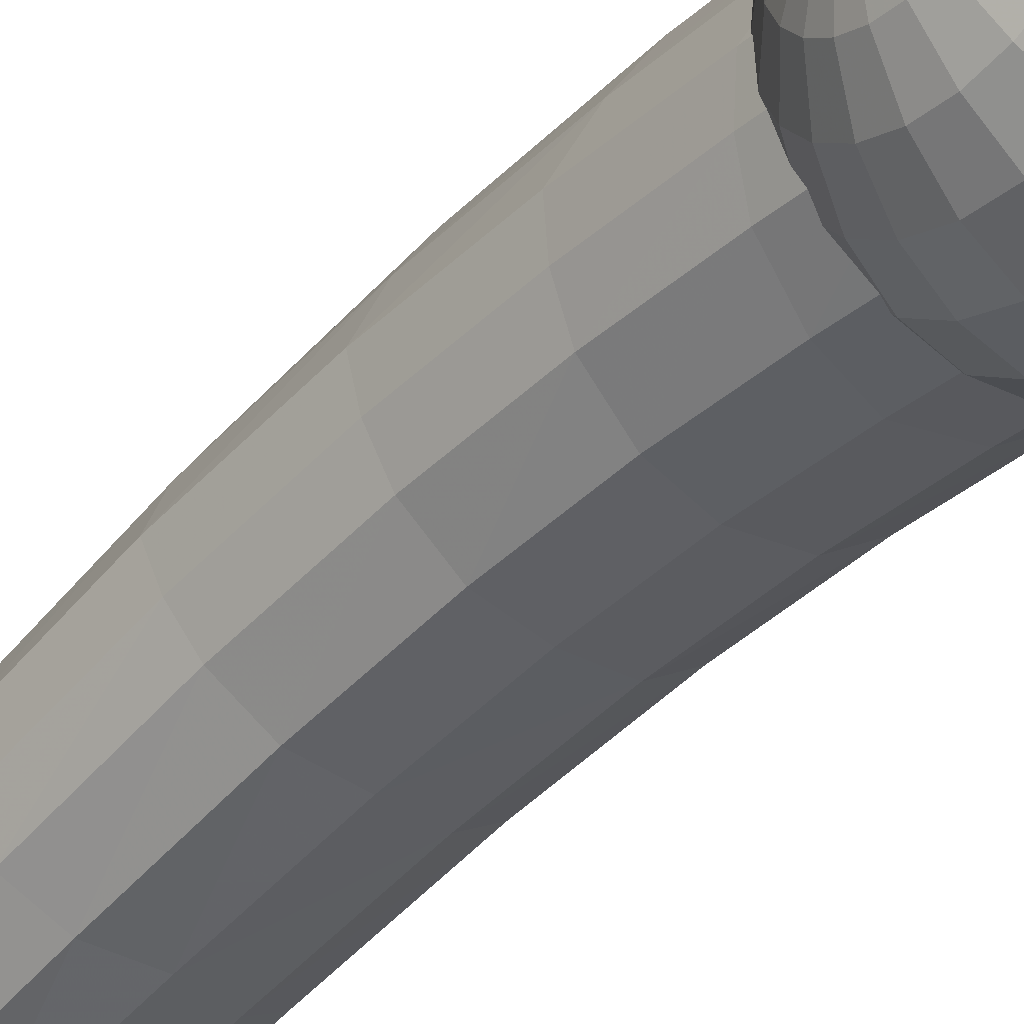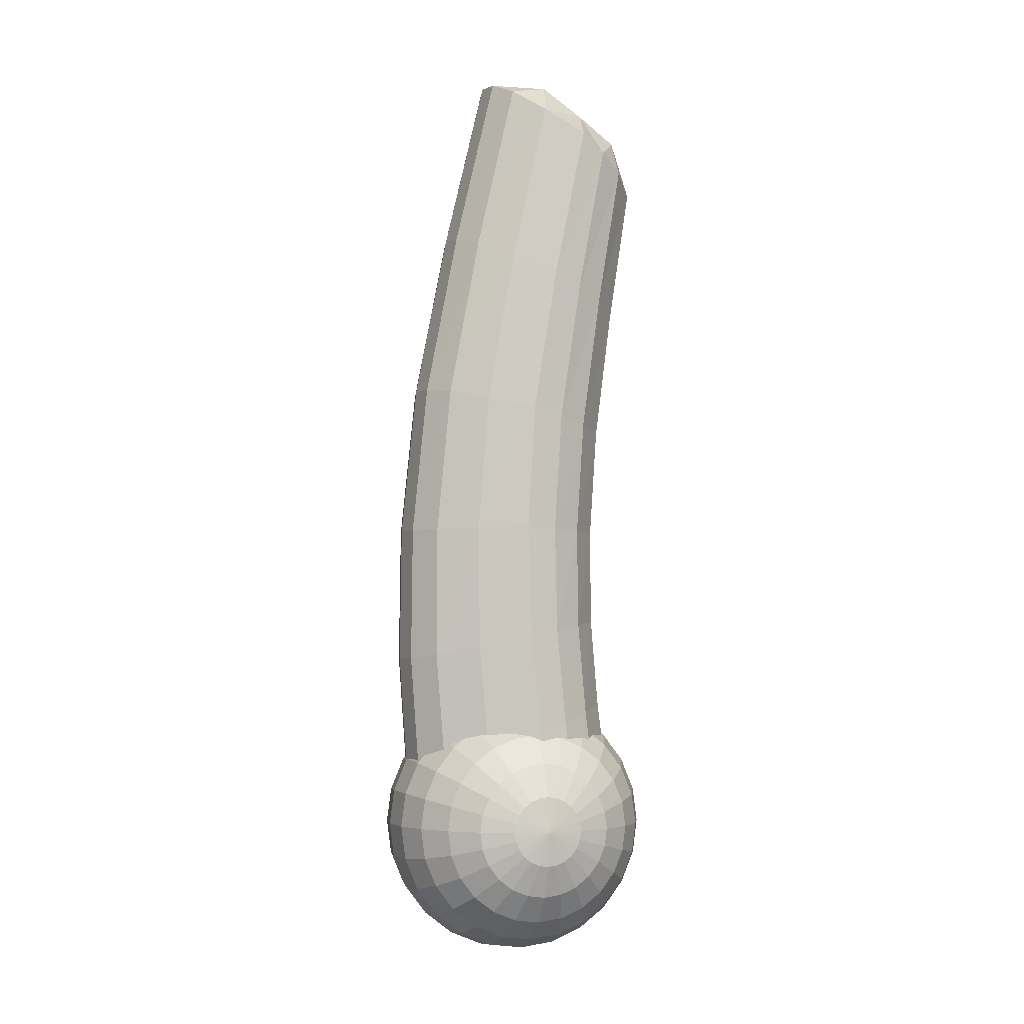
<metadata>
{"format":"obj","ext":"obj","renderer":"f3d","projection":"perspective","resolution":1024,"background":"white","views":[{"elev":-40.8,"azim":-40.3,"up":"+Z"},{"elev":-4.1,"azim":73.7,"up":"+Y"}]}
</metadata>
<code>
o bip.lwo
v -0.0001627 0.09229 0.03019
v -0.01738 0.09651 0.02201
v -0.03036 0.1113 -0.004825
v -0.02343 0.1204 -0.02091
v -0.0001629 0.1285 -0.02959
v -0.0001627 0.1636 0.03696
v -0.0169 0.1652 0.02903
v -0.02963 0.1714 0.001941
v -0.02286 0.1742 -0.0154
v -0.0001629 0.1771 -0.02462
v -0.0001627 0.2494 0.03192
v -0.01637 0.2478 0.02463
v -0.02884 0.2425 0.0005916
v -0.02224 0.2381 -0.01746
v -0.0001629 0.2349 -0.02657
v -0.0001628 0.3509 0.009869
v -0.01559 0.3383 0.004367
v -0.02766 0.3309 -0.01605
v -0.02127 0.3202 -0.03009
v -0.000163 0.3111 -0.0369
v 0.01705 0.09651 0.02201
v 0.03003 0.1113 -0.004825
v 0.02311 0.1204 -0.02091
v 0.01657 0.1652 0.02903
v 0.02931 0.1714 0.001941
v 0.02254 0.1742 -0.0154
v 0.01605 0.2478 0.02463
v 0.02851 0.2425 0.0005912
v 0.02191 0.2381 -0.01746
v 0.02734 0.3309 -0.01605
v 0.02095 0.3202 -0.03009
v 0.01526 0.3463 0.003937
v -0.0001629 0.3448 -0.02041
v -0.0001628 0.0967 -0.009304
v -0.008992 0.1275 0.03262
v -0.02391 0.1347 0.0141
v -0.02792 0.1438 -0.009494
v -0.013 0.1494 -0.02508
v -0.008732 0.2044 0.03485
v -0.02328 0.2046 0.01725
v -0.02723 0.2045 -0.006363
v -0.01268 0.2039 -0.02284
v -0.008378 0.2983 0.02073
v -0.02244 0.2912 0.005651
v -0.02629 0.2815 -0.01499
v -0.01223 0.2744 -0.03004
v 0.008667 0.1275 0.03262
v 0.02358 0.1347 0.0141
v 0.02759 0.1438 -0.009494
v 0.01268 0.1494 -0.02508
v 0.008406 0.2044 0.03485
v 0.02296 0.2046 0.01725
v 0.02691 0.2045 -0.006363
v 0.01236 0.2039 -0.02284
v 0.008053 0.2983 0.02073
v 0.02211 0.2912 0.005651
v 0.02597 0.2815 -0.01499
v 0.01191 0.2744 -0.03004
v 0.01388 0.1096 -0.02056
v -0.01103 0.3484 -0.00416
v 0.01071 0.3494 -0.00808
v -0.01293 0.3312 -0.02666
v 0.0126 0.3321 -0.03058
v -0.01421 0.1096 -0.02056
v -0.01219 0.09392 0.007724
v 0.01187 0.09392 0.007724
v -0.008862 0.1639 0.03529
v -0.0001627 0.127 0.03434
v -0.009123 0.09316 0.0284
v -0.01714 0.1299 0.02627
v -0.0236 0.168 0.01694
v -0.02422 0.1031 0.009996
v -0.02999 0.1406 -0.0009644
v -0.02758 0.1728 -0.006945
v -0.02826 0.116 -0.01303
v -0.02315 0.1467 -0.01766
v -0.01284 0.1755 -0.02298
v -0.01316 0.1244 -0.02817
v -0.0001629 0.1522 -0.02663
v -0.008578 0.2491 0.03033
v -0.0001627 0.2044 0.03649
v -0.01665 0.2044 0.02881
v -0.02292 0.2454 0.01387
v -0.02927 0.2049 0.00294
v -0.02683 0.2402 -0.00872
v -0.02258 0.2042 -0.01513
v -0.01249 0.2363 -0.02506
v -0.0001629 0.204 -0.0245
v -0.008155 0.3499 0.008601
v -0.0001628 0.299 0.02218
v -0.016 0.2959 0.01551
v -0.02191 0.3394 -0.004992
v -0.02828 0.2854 -0.006536
v -0.02569 0.3255 -0.02322
v -0.02178 0.2777 -0.02298
v -0.01194 0.3154 -0.03639
v -0.000163 0.2715 -0.03112
v 0.01681 0.1299 0.02627
v 0.008797 0.09316 0.0284
v 0.008537 0.1639 0.03529
v 0.02967 0.1406 -0.0009644
v 0.02389 0.1031 0.009996
v 0.02327 0.168 0.01694
v 0.02282 0.1467 -0.01766
v 0.02793 0.116 -0.01303
v 0.02725 0.1728 -0.006945
v 0.01283 0.1244 -0.02817
v 0.01252 0.1755 -0.02298
v 0.01633 0.2044 0.02881
v 0.008253 0.2491 0.03033
v 0.02894 0.2049 0.002939
v 0.02259 0.2454 0.01387
v 0.02225 0.2042 -0.01513
v 0.0265 0.2402 -0.00872
v 0.01216 0.2363 -0.02506
v 0.01568 0.2959 0.01551
v 0.007829 0.3499 0.008601
v 0.02796 0.2854 -0.006536
v 0.02158 0.3394 -0.004992
v 0.02146 0.2777 -0.02298
v 0.02537 0.3255 -0.02322
v 0.01162 0.3154 -0.03639
v -0.0001629 0.1105 -0.02229
v 0.0139 0.1024 -0.00765
v -0.01295 0.3403 -0.01987
v -0.0001629 0.3499 -0.007451
v 0.01262 0.3403 -0.01987
v -0.000163 0.331 -0.03209
v -0.01423 0.1024 -0.007649
v -0.0001628 0.09352 0.008626
v -0.0402 0.112 -0.000225
v -0.03883 0.112 -0.01063
v -0.03883 0.1147 -0.01027
v -0.03883 0.1172 -0.009236
v -0.03883 0.1194 -0.007582
v -0.03883 0.121 -0.005427
v -0.03883 0.1221 -0.002918
v -0.03883 0.1224 -0.000225
v -0.03883 0.1221 0.002468
v -0.03883 0.121 0.004977
v -0.03883 0.1194 0.007132
v -0.03883 0.1172 0.008786
v -0.03883 0.1147 0.009825
v -0.03883 0.112 0.01018
v -0.03883 0.1093 0.009825
v -0.03883 0.1068 0.008786
v -0.03883 0.1046 0.007132
v -0.03883 0.103 0.004977
v -0.03883 0.1019 0.002468
v -0.03883 0.1016 -0.000225
v -0.03883 0.1019 -0.002918
v -0.03883 0.103 -0.005427
v -0.03883 0.1046 -0.007582
v -0.03883 0.1068 -0.009236
v -0.03883 0.1093 -0.01027
v -0.03481 0.112 -0.02032
v -0.03481 0.1172 -0.01964
v -0.03481 0.1221 -0.01763
v -0.03481 0.1262 -0.01444
v -0.03481 0.1294 -0.01027
v -0.03481 0.1314 -0.005427
v -0.03481 0.1321 -0.000225
v -0.03481 0.1314 0.004977
v -0.03481 0.1294 0.009825
v -0.03481 0.1262 0.01399
v -0.03481 0.1221 0.01718
v -0.03481 0.1172 0.01919
v -0.03481 0.112 0.01988
v -0.03481 0.1068 0.01919
v -0.03481 0.1019 0.01718
v -0.03481 0.09779 0.01399
v -0.03481 0.09459 0.009825
v -0.03481 0.09258 0.004977
v -0.03481 0.0919 -0.000225
v -0.03481 0.09258 -0.005427
v -0.03481 0.09459 -0.01027
v -0.03481 0.09779 -0.01444
v -0.03481 0.1019 -0.01763
v -0.03481 0.1068 -0.01964
v -0.02843 0.112 -0.02865
v -0.02843 0.1194 -0.02768
v -0.02843 0.1262 -0.02484
v -0.02843 0.1321 -0.02032
v -0.02843 0.1366 -0.01444
v -0.02843 0.1395 -0.007582
v -0.02843 0.1404 -0.000225
v -0.02843 0.1395 0.007132
v -0.02843 0.1366 0.01399
v -0.02843 0.1321 0.01988
v -0.02843 0.1262 0.02439
v -0.02843 0.1194 0.02723
v -0.02843 0.112 0.0282
v -0.02843 0.1046 0.02723
v -0.02843 0.09779 0.02439
v -0.02843 0.0919 0.01988
v -0.02843 0.08738 0.01399
v -0.02843 0.08454 0.007132
v -0.02843 0.08357 -0.000225
v -0.02843 0.08454 -0.007582
v -0.02843 0.08738 -0.01444
v -0.02843 0.0919 -0.02032
v -0.02843 0.09779 -0.02484
v -0.02843 0.1046 -0.02768
v -0.0201 0.112 -0.03504
v -0.0201 0.121 -0.03385
v -0.0201 0.1294 -0.03037
v -0.0201 0.1366 -0.02484
v -0.0201 0.1421 -0.01763
v -0.0201 0.1456 -0.009236
v -0.0201 0.1468 -0.000225
v -0.0201 0.1456 0.008786
v -0.0201 0.1421 0.01718
v -0.0201 0.1366 0.02439
v -0.0201 0.1294 0.02993
v -0.0201 0.121 0.0334
v -0.0201 0.112 0.03459
v -0.0201 0.103 0.0334
v -0.0201 0.09459 0.02993
v -0.0201 0.08738 0.02439
v -0.0201 0.08185 0.01718
v -0.0201 0.07837 0.008786
v -0.0201 0.07719 -0.000225
v -0.0201 0.07837 -0.009236
v -0.0201 0.08185 -0.01763
v -0.0201 0.08738 -0.02484
v -0.0201 0.09459 -0.03037
v -0.0201 0.103 -0.03385
v -0.0104 0.112 -0.03906
v -0.0104 0.1221 -0.03773
v -0.0104 0.1314 -0.03385
v -0.0104 0.1395 -0.02768
v -0.0104 0.1456 -0.01964
v -0.0104 0.1495 -0.01027
v -0.0104 0.1508 -0.000225
v -0.0104 0.1495 0.009825
v -0.0104 0.1456 0.01919
v -0.0104 0.1395 0.02723
v -0.0104 0.1314 0.0334
v -0.0104 0.1221 0.03728
v -0.0104 0.112 0.03861
v -0.0104 0.1019 0.03728
v -0.0104 0.09258 0.0334
v -0.0104 0.08454 0.02723
v -0.0104 0.07837 0.01919
v -0.0104 0.07449 0.009825
v -0.0104 0.07317 -0.000225
v -0.0104 0.07449 -0.01027
v -0.0104 0.07837 -0.01964
v -0.0104 0.08454 -0.02768
v -0.0104 0.09258 -0.03385
v -0.0104 0.1019 -0.03773
v 0 0.112 -0.04043
v 0 0.1224 -0.03906
v 0 0.1321 -0.03504
v 0 0.1404 -0.02865
v 0 0.1468 -0.02032
v 0 0.1508 -0.01063
v 0 0.1522 -0.000225
v 0 0.1508 0.01018
v 0 0.1468 0.01988
v 0 0.1404 0.0282
v 0 0.1321 0.03459
v 0 0.1224 0.03861
v 0 0.112 0.03997
v 0 0.1016 0.03861
v 0 0.0919 0.03459
v 0 0.08357 0.0282
v 0 0.07719 0.01988
v 0 0.07317 0.01018
v 0 0.0718 -0.000225
v 0 0.07317 -0.01063
v 0 0.07719 -0.02032
v 0 0.08357 -0.02865
v 0 0.0919 -0.03504
v 0 0.1016 -0.03906
v 0.0104 0.112 -0.03906
v 0.0104 0.1221 -0.03773
v 0.0104 0.1314 -0.03385
v 0.0104 0.1395 -0.02768
v 0.0104 0.1456 -0.01964
v 0.0104 0.1495 -0.01027
v 0.0104 0.1508 -0.000225
v 0.0104 0.1495 0.009825
v 0.0104 0.1456 0.01919
v 0.0104 0.1395 0.02723
v 0.0104 0.1314 0.0334
v 0.0104 0.1221 0.03728
v 0.0104 0.112 0.03861
v 0.0104 0.1019 0.03728
v 0.0104 0.09258 0.0334
v 0.0104 0.08454 0.02723
v 0.0104 0.07837 0.01919
v 0.0104 0.07449 0.009825
v 0.0104 0.07317 -0.000225
v 0.0104 0.07449 -0.01027
v 0.0104 0.07837 -0.01964
v 0.0104 0.08454 -0.02768
v 0.0104 0.09258 -0.03385
v 0.0104 0.1019 -0.03773
v 0.0201 0.112 -0.03504
v 0.0201 0.121 -0.03385
v 0.0201 0.1294 -0.03037
v 0.0201 0.1366 -0.02484
v 0.0201 0.1421 -0.01763
v 0.0201 0.1456 -0.009236
v 0.0201 0.1468 -0.000225
v 0.0201 0.1456 0.008786
v 0.0201 0.1421 0.01718
v 0.0201 0.1366 0.02439
v 0.0201 0.1294 0.02993
v 0.0201 0.121 0.0334
v 0.0201 0.112 0.03459
v 0.0201 0.103 0.0334
v 0.0201 0.09459 0.02993
v 0.0201 0.08738 0.02439
v 0.0201 0.08185 0.01718
v 0.0201 0.07837 0.008786
v 0.0201 0.07719 -0.000225
v 0.0201 0.07837 -0.009236
v 0.0201 0.08185 -0.01763
v 0.0201 0.08738 -0.02484
v 0.0201 0.09459 -0.03037
v 0.0201 0.103 -0.03385
v 0.02843 0.112 -0.02865
v 0.02843 0.1194 -0.02768
v 0.02843 0.1262 -0.02484
v 0.02843 0.1321 -0.02032
v 0.02843 0.1366 -0.01444
v 0.02843 0.1395 -0.007582
v 0.02843 0.1404 -0.000225
v 0.02843 0.1395 0.007132
v 0.02843 0.1366 0.01399
v 0.02843 0.1321 0.01988
v 0.02843 0.1262 0.02439
v 0.02843 0.1194 0.02723
v 0.02843 0.112 0.0282
v 0.02843 0.1046 0.02723
v 0.02843 0.09779 0.02439
v 0.02843 0.0919 0.01988
v 0.02843 0.08738 0.01399
v 0.02843 0.08454 0.007132
v 0.02843 0.08357 -0.000225
v 0.02843 0.08454 -0.007582
v 0.02843 0.08738 -0.01444
v 0.02843 0.0919 -0.02032
v 0.02843 0.09779 -0.02484
v 0.02843 0.1046 -0.02768
v 0.03481 0.112 -0.02032
v 0.03481 0.1172 -0.01964
v 0.03481 0.1221 -0.01763
v 0.03481 0.1262 -0.01444
v 0.03481 0.1294 -0.01027
v 0.03481 0.1314 -0.005427
v 0.03481 0.1321 -0.000225
v 0.03481 0.1314 0.004977
v 0.03481 0.1294 0.009825
v 0.03481 0.1262 0.01399
v 0.03481 0.1221 0.01718
v 0.03481 0.1172 0.01919
v 0.03481 0.112 0.01988
v 0.03481 0.1068 0.01919
v 0.03481 0.1019 0.01718
v 0.03481 0.09779 0.01399
v 0.03481 0.09459 0.009825
v 0.03481 0.09258 0.004977
v 0.03481 0.0919 -0.000225
v 0.03481 0.09258 -0.005427
v 0.03481 0.09459 -0.01027
v 0.03481 0.09779 -0.01444
v 0.03481 0.1019 -0.01763
v 0.03481 0.1068 -0.01964
v 0.03883 0.112 -0.01063
v 0.03883 0.1147 -0.01027
v 0.03883 0.1172 -0.009236
v 0.03883 0.1194 -0.007582
v 0.03883 0.121 -0.005427
v 0.03883 0.1221 -0.002918
v 0.03883 0.1224 -0.000225
v 0.03883 0.1221 0.002468
v 0.03883 0.121 0.004977
v 0.03883 0.1194 0.007132
v 0.03883 0.1172 0.008786
v 0.03883 0.1147 0.009825
v 0.03883 0.112 0.01018
v 0.03883 0.1093 0.009825
v 0.03883 0.1068 0.008786
v 0.03883 0.1046 0.007132
v 0.03883 0.103 0.004977
v 0.03883 0.1019 0.002468
v 0.03883 0.1016 -0.000225
v 0.03883 0.1019 -0.002918
v 0.03883 0.103 -0.005427
v 0.03883 0.1046 -0.007582
v 0.03883 0.1068 -0.009236
v 0.03883 0.1093 -0.01027
v 0.0402 0.112 -0.000225
f 67 7 35
f 70 35 7
f 6 67 68
f 35 68 67
f 69 1 35
f 68 35 1
f 2 69 70
f 35 70 69
f 71 8 36
f 73 36 8
f 7 71 70
f 36 70 71
f 72 2 36
f 70 36 2
f 3 72 73
f 36 73 72
f 74 9 37
f 76 37 9
f 8 74 73
f 37 73 74
f 75 3 37
f 73 37 3
f 4 75 76
f 37 76 75
f 77 10 38
f 79 38 10
f 9 77 76
f 38 76 77
f 78 4 38
f 76 38 4
f 5 78 79
f 38 79 78
f 80 12 39
f 82 39 12
f 11 80 81
f 39 81 80
f 67 6 39
f 81 39 6
f 7 67 82
f 39 82 67
f 83 13 40
f 84 40 13
f 12 83 82
f 40 82 83
f 71 7 40
f 82 40 7
f 8 71 84
f 40 84 71
f 85 14 41
f 86 41 14
f 13 85 84
f 41 84 85
f 74 8 41
f 84 41 8
f 9 74 86
f 41 86 74
f 87 15 42
f 88 42 15
f 14 87 86
f 42 86 87
f 77 9 42
f 86 42 9
f 10 77 88
f 42 88 77
f 89 17 43
f 91 43 17
f 16 89 90
f 43 90 89
f 80 11 43
f 90 43 11
f 12 80 91
f 43 91 80
f 92 18 44
f 93 44 18
f 17 92 91
f 44 91 92
f 83 12 44
f 91 44 12
f 13 83 93
f 44 93 83
f 94 19 45
f 95 45 19
f 18 94 93
f 45 93 94
f 85 13 45
f 93 45 13
f 14 85 95
f 45 95 85
f 96 20 46
f 97 46 20
f 19 96 95
f 46 95 96
f 87 14 46
f 95 46 14
f 15 87 97
f 46 97 87
f 98 24 47
f 100 47 24
f 21 98 99
f 47 99 98
f 68 1 47
f 99 47 1
f 6 68 100
f 47 100 68
f 101 25 48
f 103 48 25
f 22 101 102
f 48 102 101
f 98 21 48
f 102 48 21
f 24 98 103
f 48 103 98
f 104 26 49
f 106 49 26
f 23 104 105
f 49 105 104
f 101 22 49
f 105 49 22
f 25 101 106
f 49 106 101
f 79 10 50
f 108 50 10
f 5 79 107
f 50 107 79
f 104 23 50
f 107 50 23
f 26 104 108
f 50 108 104
f 109 27 51
f 110 51 27
f 24 109 100
f 51 100 109
f 81 6 51
f 100 51 6
f 11 81 110
f 51 110 81
f 111 28 52
f 112 52 28
f 25 111 103
f 52 103 111
f 109 24 52
f 103 52 24
f 27 109 112
f 52 112 109
f 113 29 53
f 114 53 29
f 26 113 106
f 53 106 113
f 111 25 53
f 106 53 25
f 28 111 114
f 53 114 111
f 88 15 54
f 115 54 15
f 10 88 108
f 54 108 88
f 113 26 54
f 108 54 26
f 29 113 115
f 54 115 113
f 116 32 55
f 117 55 32
f 27 116 110
f 55 110 116
f 90 11 55
f 110 55 11
f 16 90 117
f 55 117 90
f 118 30 56
f 119 56 30
f 28 118 112
f 56 112 118
f 116 27 56
f 112 56 27
f 32 116 119
f 56 119 116
f 120 31 57
f 121 57 31
f 29 120 114
f 57 114 120
f 118 28 57
f 114 57 28
f 30 118 121
f 57 121 118
f 97 20 58
f 122 58 20
f 15 97 115
f 58 115 97
f 120 29 58
f 115 58 29
f 31 120 122
f 58 122 120
f 107 23 59
f 105 59 23
f 5 107 123
f 59 123 107
f 124 34 59
f 123 59 34
f 22 124 105
f 59 105 124
f 125 18 60
f 92 60 18
f 33 125 126
f 60 126 125
f 89 16 60
f 126 60 16
f 17 89 92
f 60 92 89
f 117 32 61
f 119 61 32
f 16 117 126
f 61 126 117
f 127 33 61
f 126 61 33
f 30 127 119
f 61 119 127
f 94 18 62
f 125 62 18
f 19 94 96
f 62 96 94
f 128 20 62
f 96 62 20
f 33 128 125
f 62 125 128
f 128 33 63
f 127 63 33
f 20 128 122
f 63 122 128
f 121 31 63
f 122 63 31
f 30 121 127
f 63 127 121
f 75 4 64
f 78 64 4
f 3 75 129
f 64 129 75
f 123 34 64
f 129 64 34
f 5 123 78
f 64 78 123
f 69 2 65
f 72 65 2
f 1 69 130
f 65 130 69
f 129 34 65
f 130 65 34
f 3 129 72
f 65 72 129
f 130 34 66
f 124 66 34
f 1 130 99
f 66 99 130
f 102 21 66
f 99 66 21
f 22 102 124
f 66 124 102
f 133 132 131
f 134 133 131
f 135 134 131
f 136 135 131
f 137 136 131
f 138 137 131
f 139 138 131
f 140 139 131
f 141 140 131
f 142 141 131
f 143 142 131
f 143 131 144
f 144 131 145
f 145 131 146
f 146 131 147
f 147 131 148
f 148 131 149
f 149 131 150
f 131 151 150
f 131 152 151
f 131 153 152
f 131 154 153
f 131 155 154
f 131 132 155
f 133 157 156 132
f 134 158 157 133
f 135 159 158 134
f 136 160 159 135
f 137 161 160 136
f 138 162 161 137
f 163 162 138 139
f 164 163 139 140
f 165 164 140 141
f 166 165 141 142
f 167 166 142 143
f 167 143 144 168
f 168 144 145 169
f 169 145 146 170
f 170 146 147 171
f 171 147 148 172
f 172 148 149 173
f 173 149 150 174
f 150 151 175 174
f 151 152 176 175
f 152 153 177 176
f 153 154 178 177
f 154 155 179 178
f 155 132 156 179
f 157 181 180 156
f 158 182 181 157
f 159 183 182 158
f 160 184 183 159
f 161 185 184 160
f 162 186 185 161
f 187 186 162 163
f 188 187 163 164
f 189 188 164 165
f 190 189 165 166
f 191 190 166 167
f 191 167 168 192
f 192 168 169 193
f 193 169 170 194
f 194 170 171 195
f 195 171 172 196
f 196 172 173 197
f 197 173 174 198
f 174 175 199 198
f 175 176 200 199
f 176 177 201 200
f 177 178 202 201
f 178 179 203 202
f 179 156 180 203
f 181 205 204 180
f 182 206 205 181
f 183 207 206 182
f 184 208 207 183
f 185 209 208 184
f 186 210 209 185
f 211 210 186 187
f 212 211 187 188
f 213 212 188 189
f 214 213 189 190
f 215 214 190 191
f 215 191 192 216
f 216 192 193 217
f 217 193 194 218
f 218 194 195 219
f 219 195 196 220
f 220 196 197 221
f 221 197 198 222
f 198 199 223 222
f 199 200 224 223
f 200 201 225 224
f 201 202 226 225
f 202 203 227 226
f 203 180 204 227
f 205 229 228 204
f 206 230 229 205
f 207 231 230 206
f 208 232 231 207
f 209 233 232 208
f 210 234 233 209
f 235 234 210 211
f 236 235 211 212
f 237 236 212 213
f 238 237 213 214
f 239 238 214 215
f 239 215 216 240
f 240 216 217 241
f 241 217 218 242
f 242 218 219 243
f 243 219 220 244
f 244 220 221 245
f 245 221 222 246
f 222 223 247 246
f 223 224 248 247
f 224 225 249 248
f 225 226 250 249
f 226 227 251 250
f 227 204 228 251
f 229 253 252 228
f 230 254 253 229
f 231 255 254 230
f 232 256 255 231
f 233 257 256 232
f 234 258 257 233
f 259 258 234 235
f 260 259 235 236
f 261 260 236 237
f 262 261 237 238
f 263 262 238 239
f 263 239 240 264
f 264 240 241 265
f 265 241 242 266
f 266 242 243 267
f 267 243 244 268
f 268 244 245 269
f 269 245 246 270
f 246 247 271 270
f 247 248 272 271
f 248 249 273 272
f 249 250 274 273
f 250 251 275 274
f 251 228 252 275
f 252 253 277 276
f 253 254 278 277
f 254 255 279 278
f 255 256 280 279
f 256 257 281 280
f 257 258 282 281
f 282 258 259 283
f 283 259 260 284
f 284 260 261 285
f 285 261 262 286
f 286 262 263 287
f 288 287 263 264
f 289 288 264 265
f 290 289 265 266
f 291 290 266 267
f 292 291 267 268
f 293 292 268 269
f 294 293 269 270
f 271 295 294 270
f 272 296 295 271
f 273 297 296 272
f 274 298 297 273
f 275 299 298 274
f 252 276 299 275
f 276 277 301 300
f 277 278 302 301
f 278 279 303 302
f 279 280 304 303
f 280 281 305 304
f 281 282 306 305
f 306 282 283 307
f 307 283 284 308
f 308 284 285 309
f 309 285 286 310
f 310 286 287 311
f 312 311 287 288
f 313 312 288 289
f 314 313 289 290
f 315 314 290 291
f 316 315 291 292
f 317 316 292 293
f 318 317 293 294
f 295 319 318 294
f 296 320 319 295
f 297 321 320 296
f 298 322 321 297
f 299 323 322 298
f 276 300 323 299
f 300 301 325 324
f 301 302 326 325
f 302 303 327 326
f 303 304 328 327
f 304 305 329 328
f 305 306 330 329
f 330 306 307 331
f 331 307 308 332
f 332 308 309 333
f 333 309 310 334
f 334 310 311 335
f 336 335 311 312
f 337 336 312 313
f 338 337 313 314
f 339 338 314 315
f 340 339 315 316
f 341 340 316 317
f 342 341 317 318
f 319 343 342 318
f 320 344 343 319
f 321 345 344 320
f 322 346 345 321
f 323 347 346 322
f 300 324 347 323
f 324 325 349 348
f 325 326 350 349
f 326 327 351 350
f 327 328 352 351
f 328 329 353 352
f 329 330 354 353
f 354 330 331 355
f 355 331 332 356
f 356 332 333 357
f 357 333 334 358
f 358 334 335 359
f 360 359 335 336
f 361 360 336 337
f 362 361 337 338
f 363 362 338 339
f 364 363 339 340
f 365 364 340 341
f 366 365 341 342
f 343 367 366 342
f 344 368 367 343
f 345 369 368 344
f 346 370 369 345
f 347 371 370 346
f 324 348 371 347
f 348 349 373 372
f 349 350 374 373
f 350 351 375 374
f 351 352 376 375
f 352 353 377 376
f 353 354 378 377
f 378 354 355 379
f 379 355 356 380
f 380 356 357 381
f 381 357 358 382
f 382 358 359 383
f 384 383 359 360
f 385 384 360 361
f 386 385 361 362
f 387 386 362 363
f 388 387 363 364
f 389 388 364 365
f 390 389 365 366
f 367 391 390 366
f 368 392 391 367
f 369 393 392 368
f 370 394 393 369
f 371 395 394 370
f 348 372 395 371
f 372 373 396
f 373 374 396
f 374 375 396
f 375 376 396
f 376 377 396
f 377 378 396
f 378 379 396
f 379 380 396
f 380 381 396
f 381 382 396
f 382 383 396
f 396 383 384
f 396 384 385
f 396 385 386
f 396 386 387
f 396 387 388
f 396 388 389
f 396 389 390
f 391 396 390
f 392 396 391
f 393 396 392
f 394 396 393
f 395 396 394
f 372 396 395

</code>
